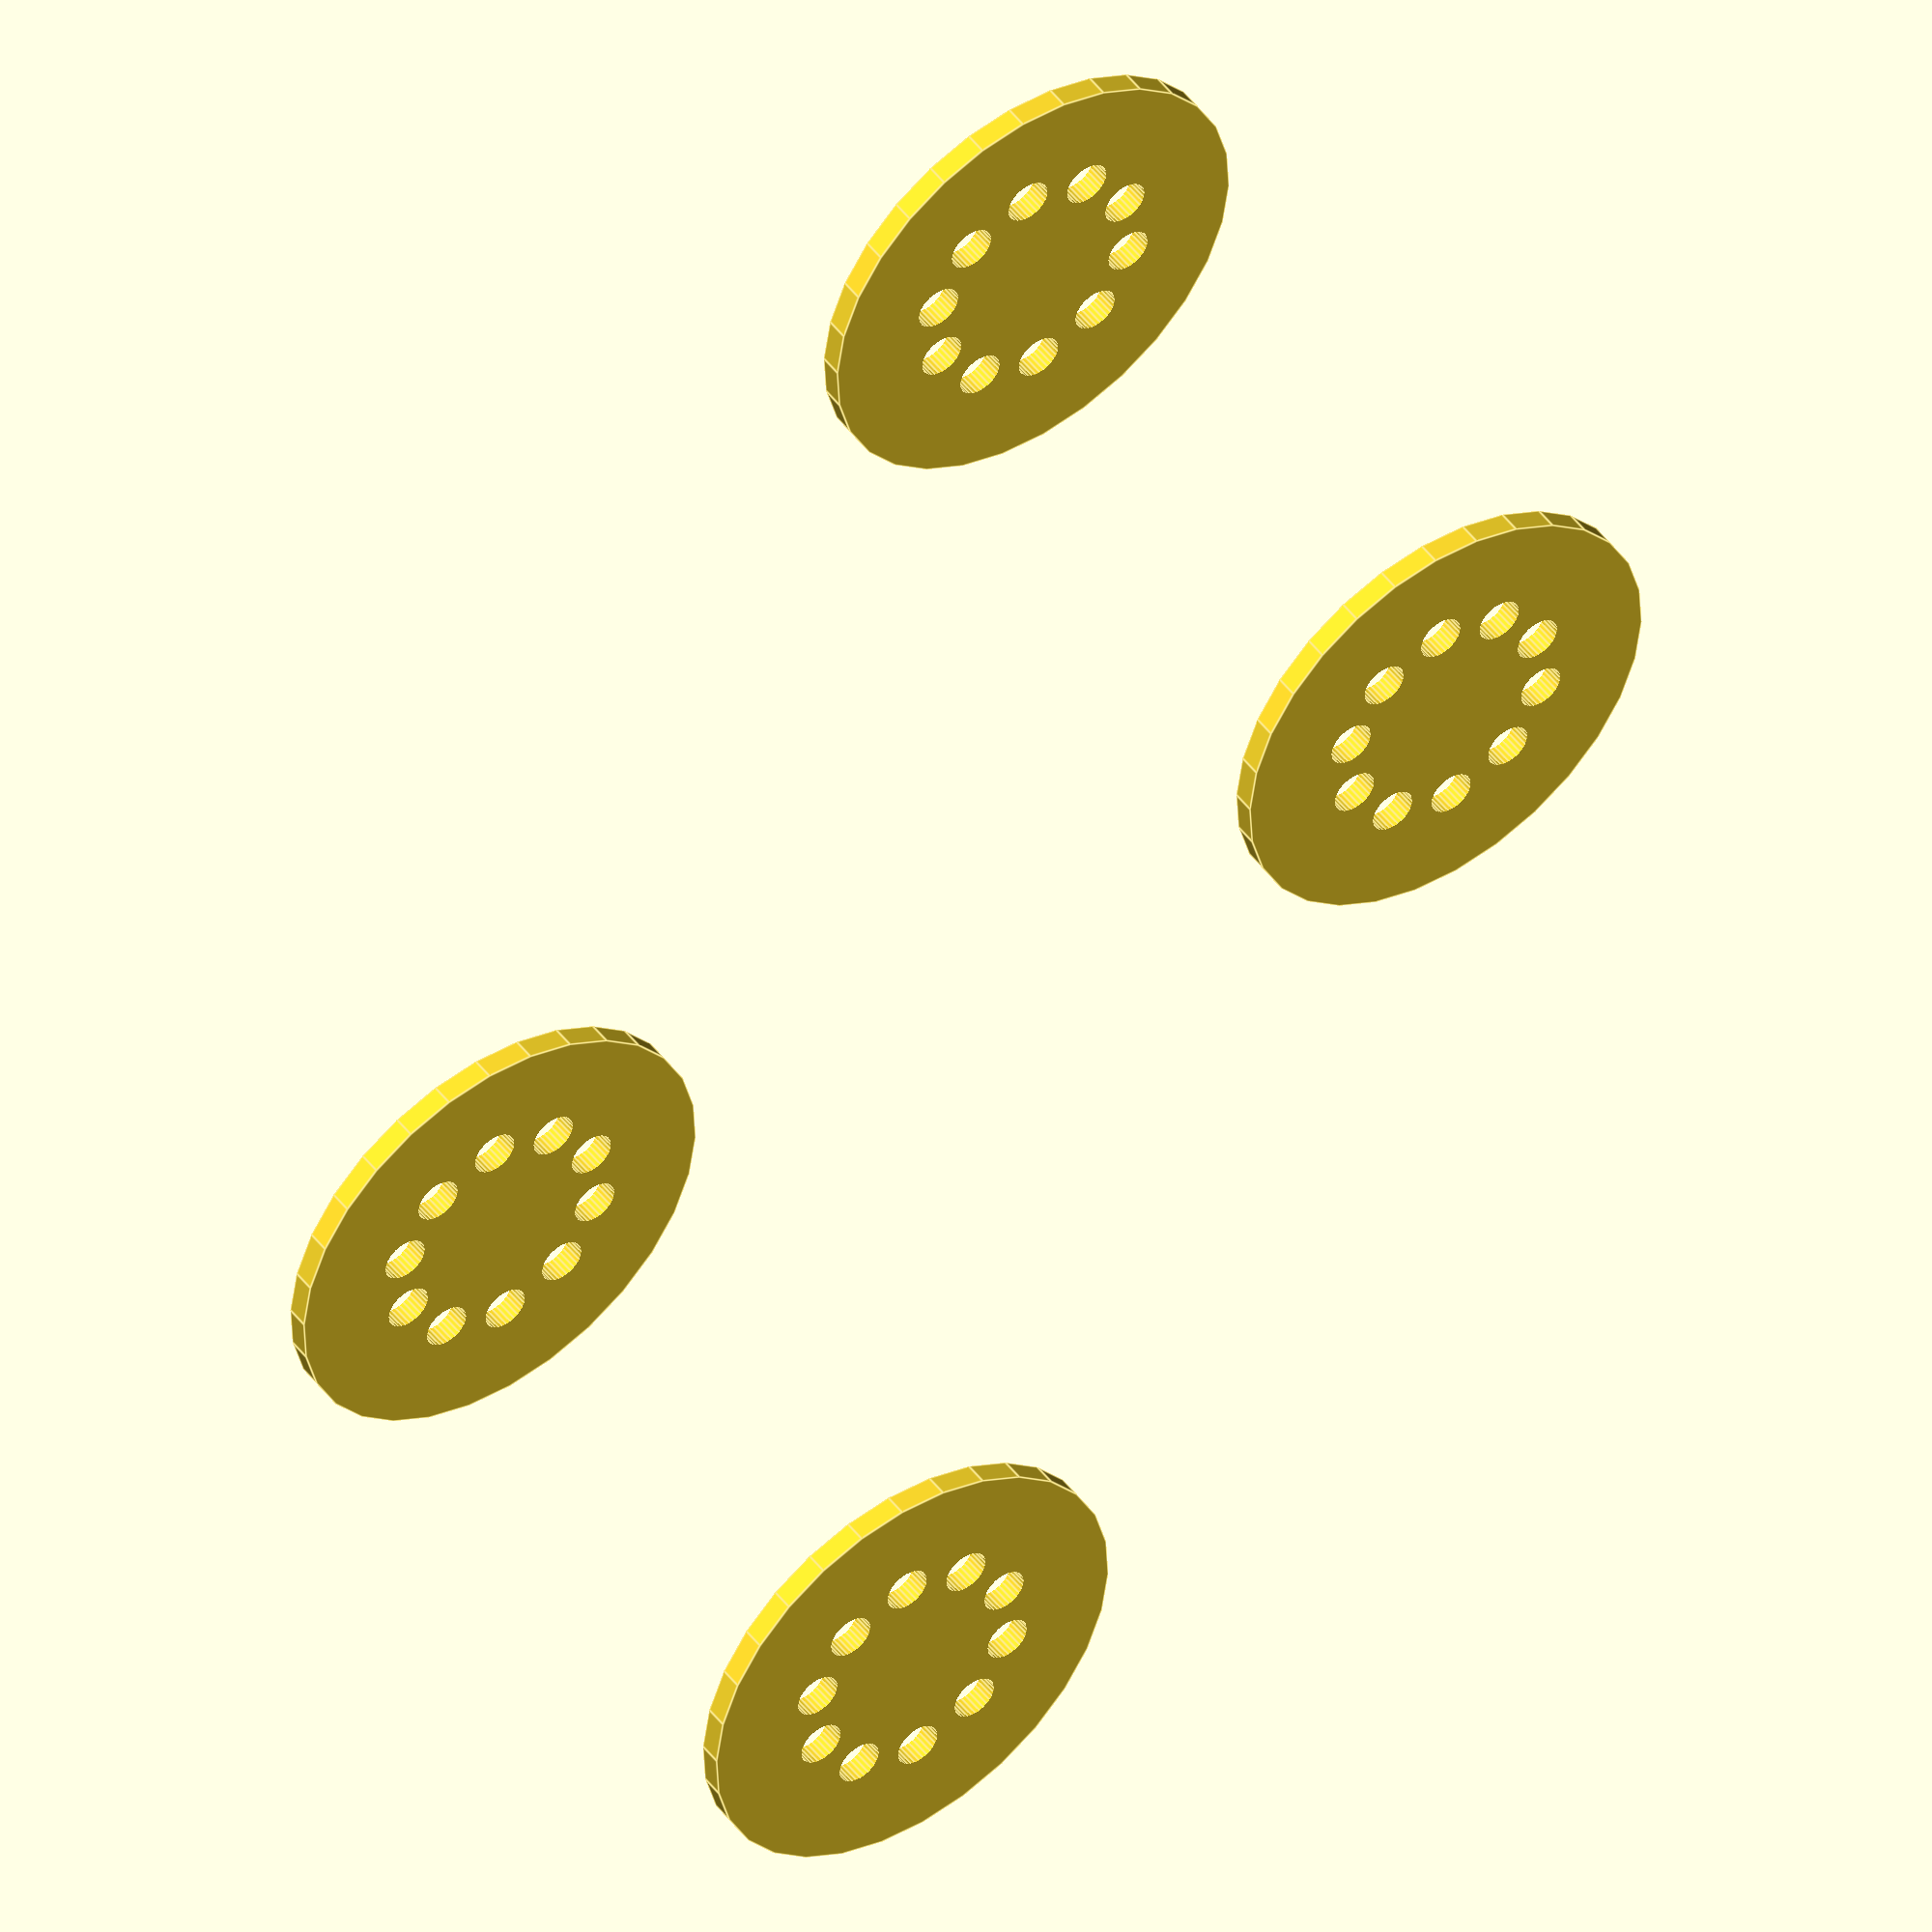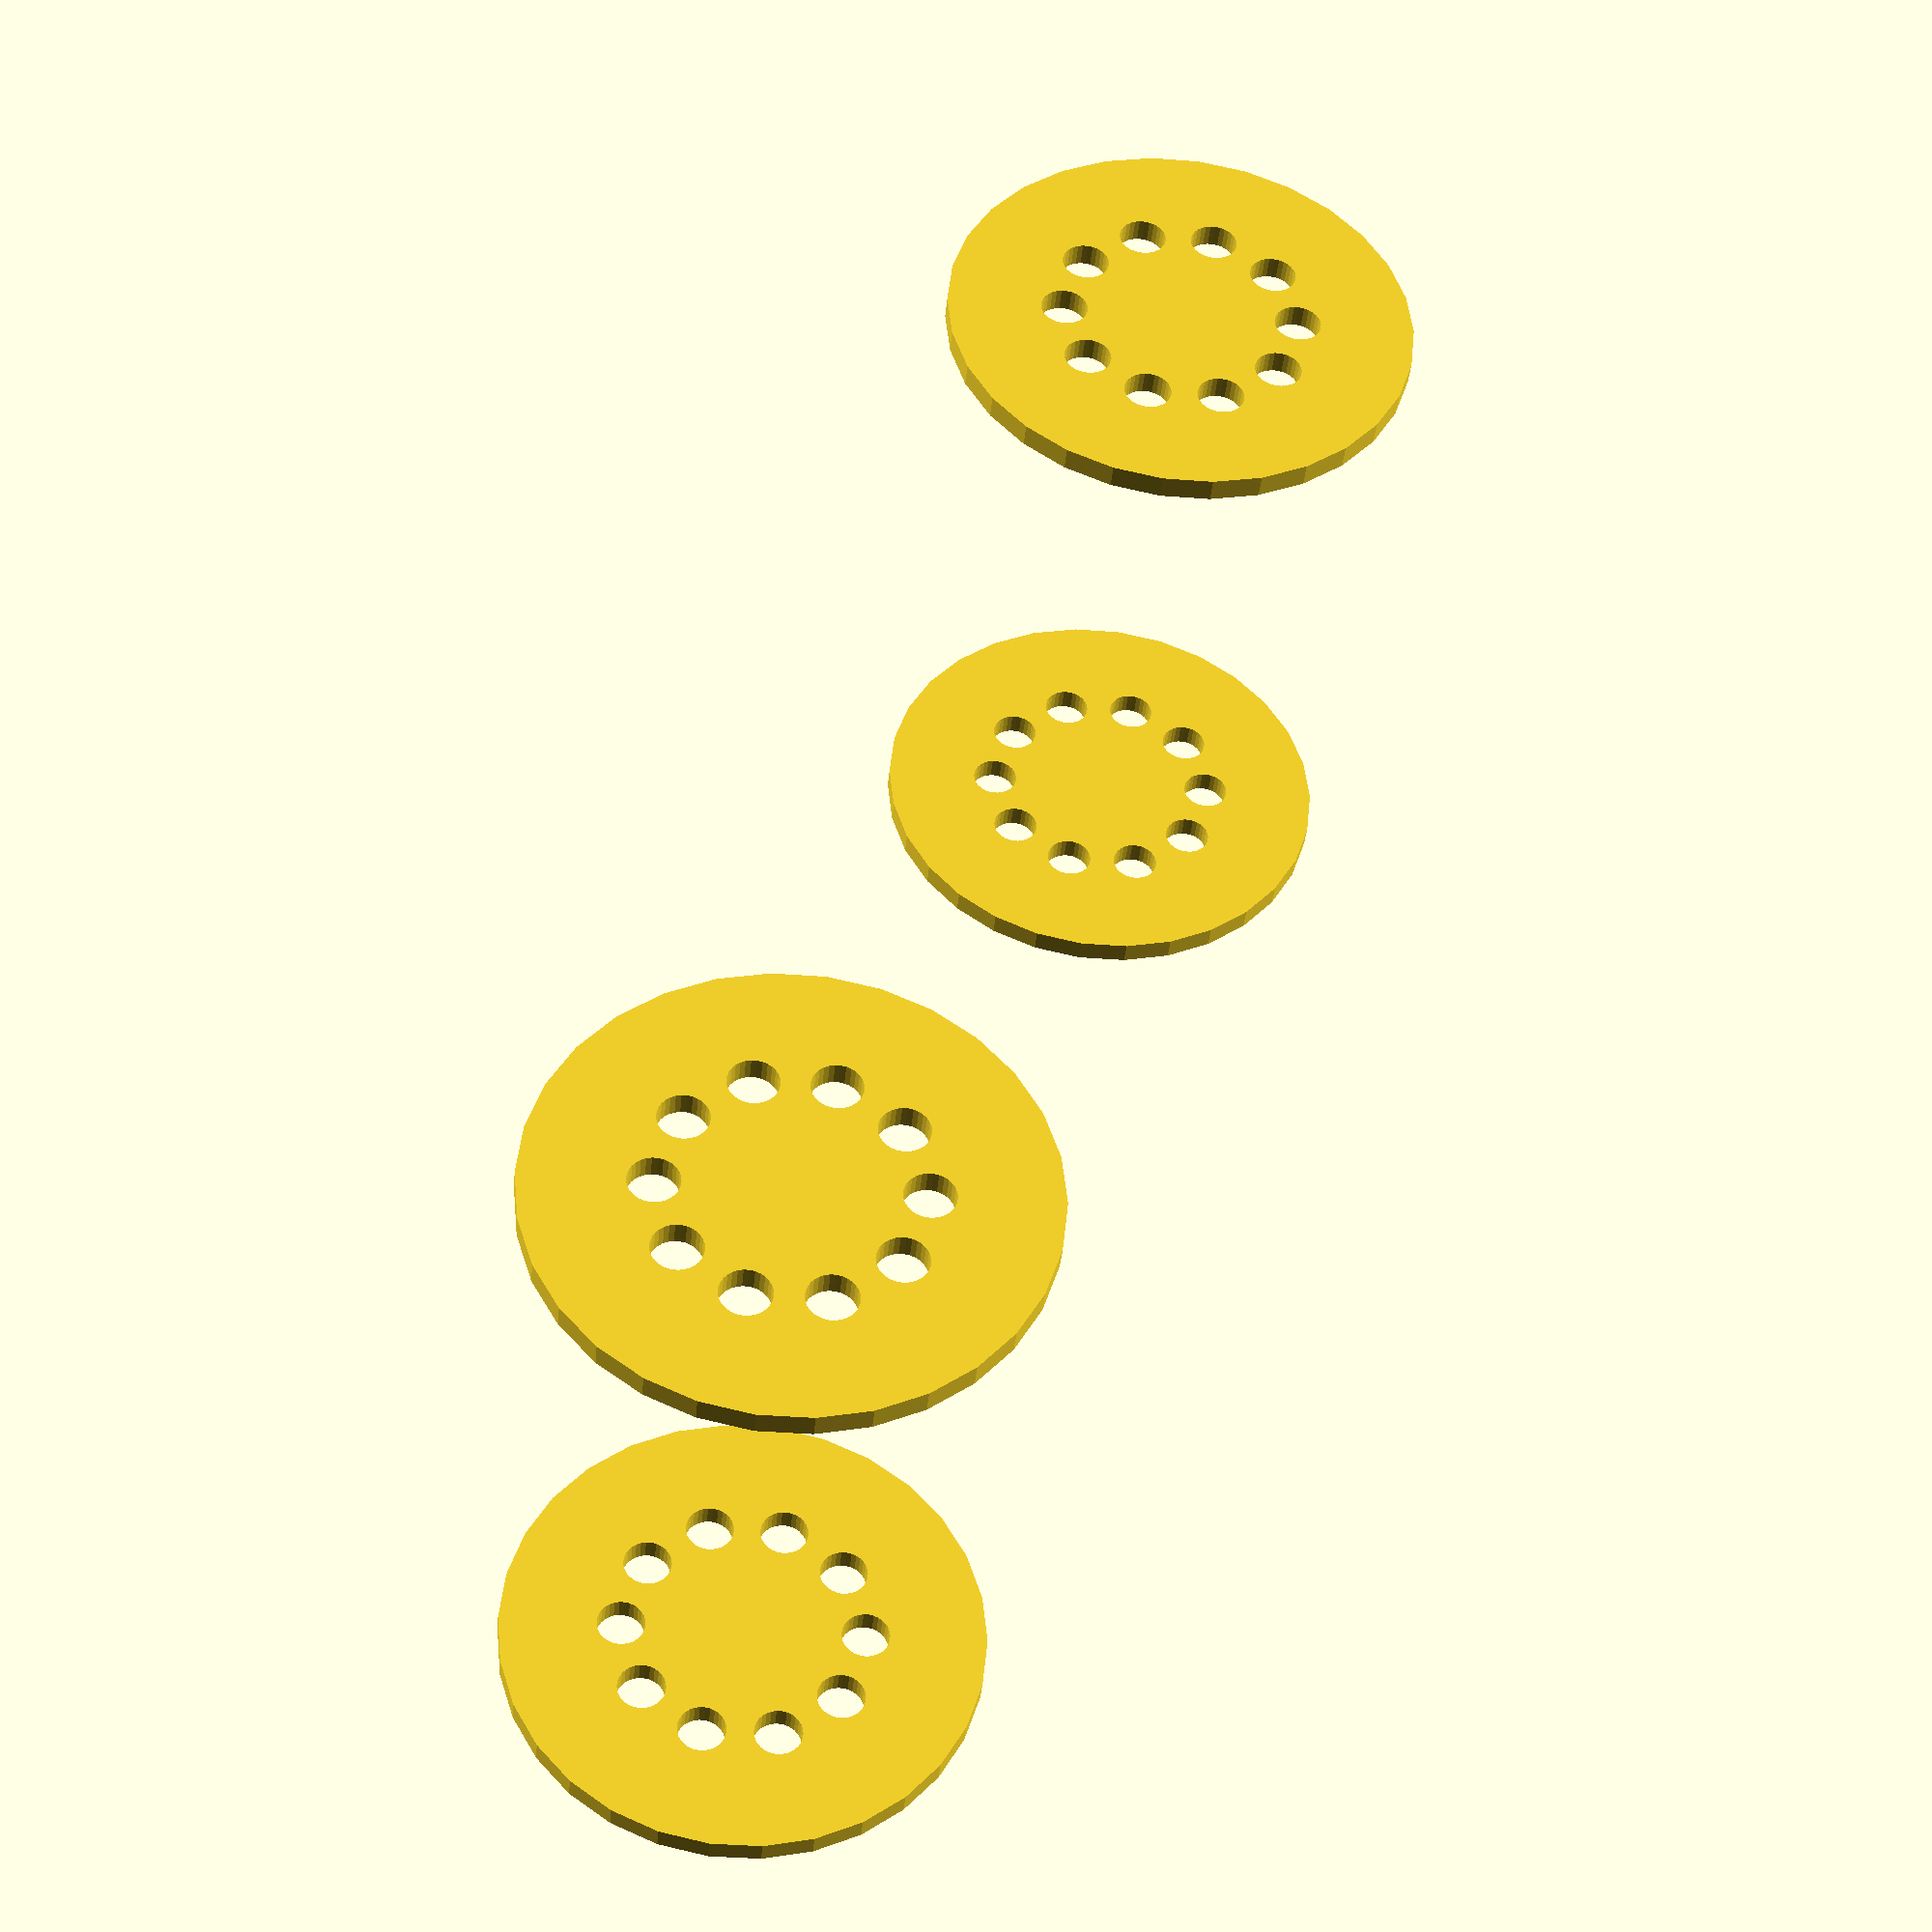
<openscad>
module roata(raza, grosime, raza_gaura, nr_gauri)
    {
        difference() {
        cylinder(h=grosime, r=raza);
            for(i=[0:360/nr_gauri:359])
                rotate([0,0,i])
            translate([raza/2,0,-1])
            cylinder(r=raza_gaura, h=grosime+2);
        }
   }
   
   module masina(distanta_osii, lungime_osie)
   {
       //----roti fata
       
       rotate([90,0,0])
       rotate([0,0,$t*360])
       roata(raza=100, grosime=10,raza_gaura=10, nr_gauri=10);
       
       translate([0,lungime_osie,0])
          rotate([90,0,0])
       rotate([0,0,$t*360])
       roata(raza=100, grosime=10,raza_gaura=10, nr_gauri=10);
       
       //----roti spate
       
       translate([distanta_osii,0,0]) {
          rotate([90,0,0])
       rotate([0,0,$t*360])
       roata(raza=100, grosime=10,raza_gaura=10, nr_gauri=10);
       
       translate([0,lungime_osie,0])
          rotate([90,0,0])
       rotate([0,0,$t*360])
       roata(raza=100, grosime=10,raza_gaura=10, nr_gauri=10);
       
       }
   }
   translate([-$t*300,0,0])
   masina(distanta_osii=500, lungime_osie=300);
  

</openscad>
<views>
elev=0.6 azim=127.8 roll=43.4 proj=o view=edges
elev=113.6 azim=196.9 roll=251.2 proj=p view=solid
</views>
